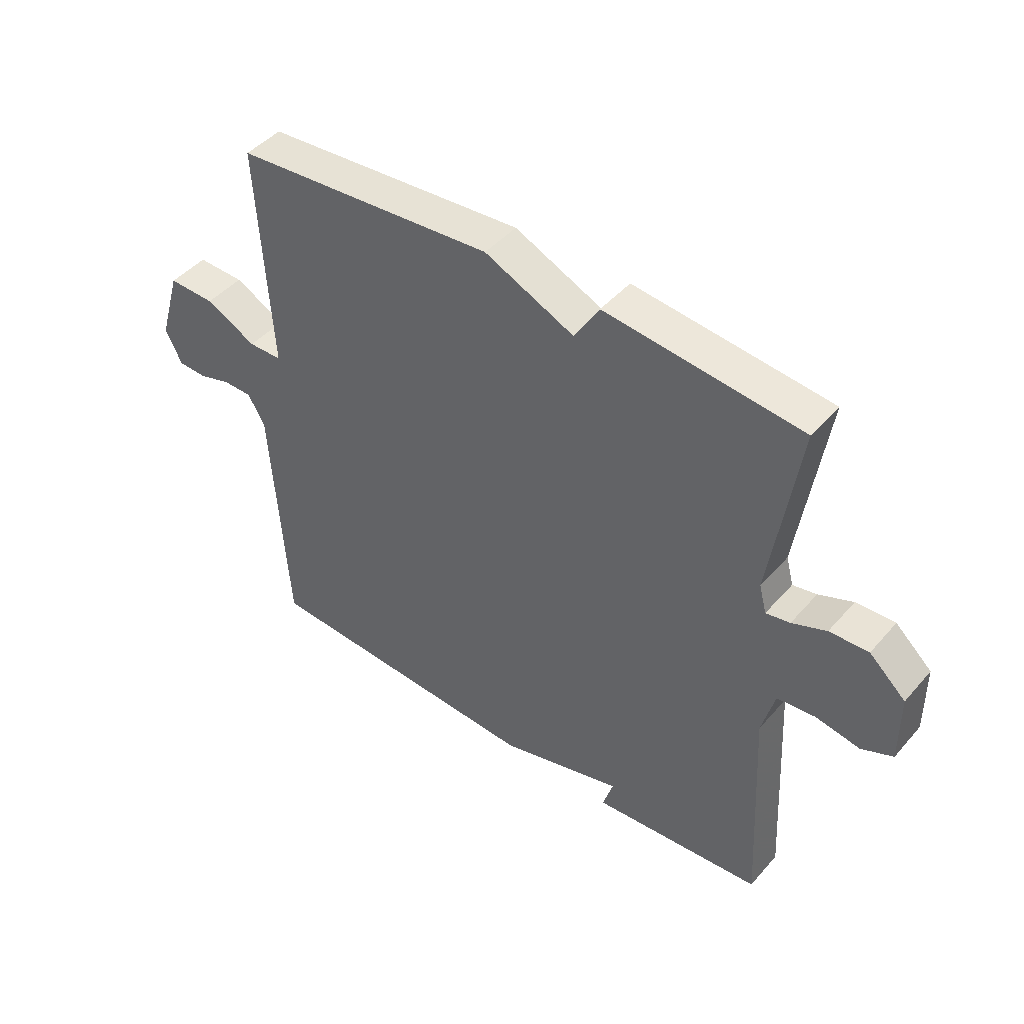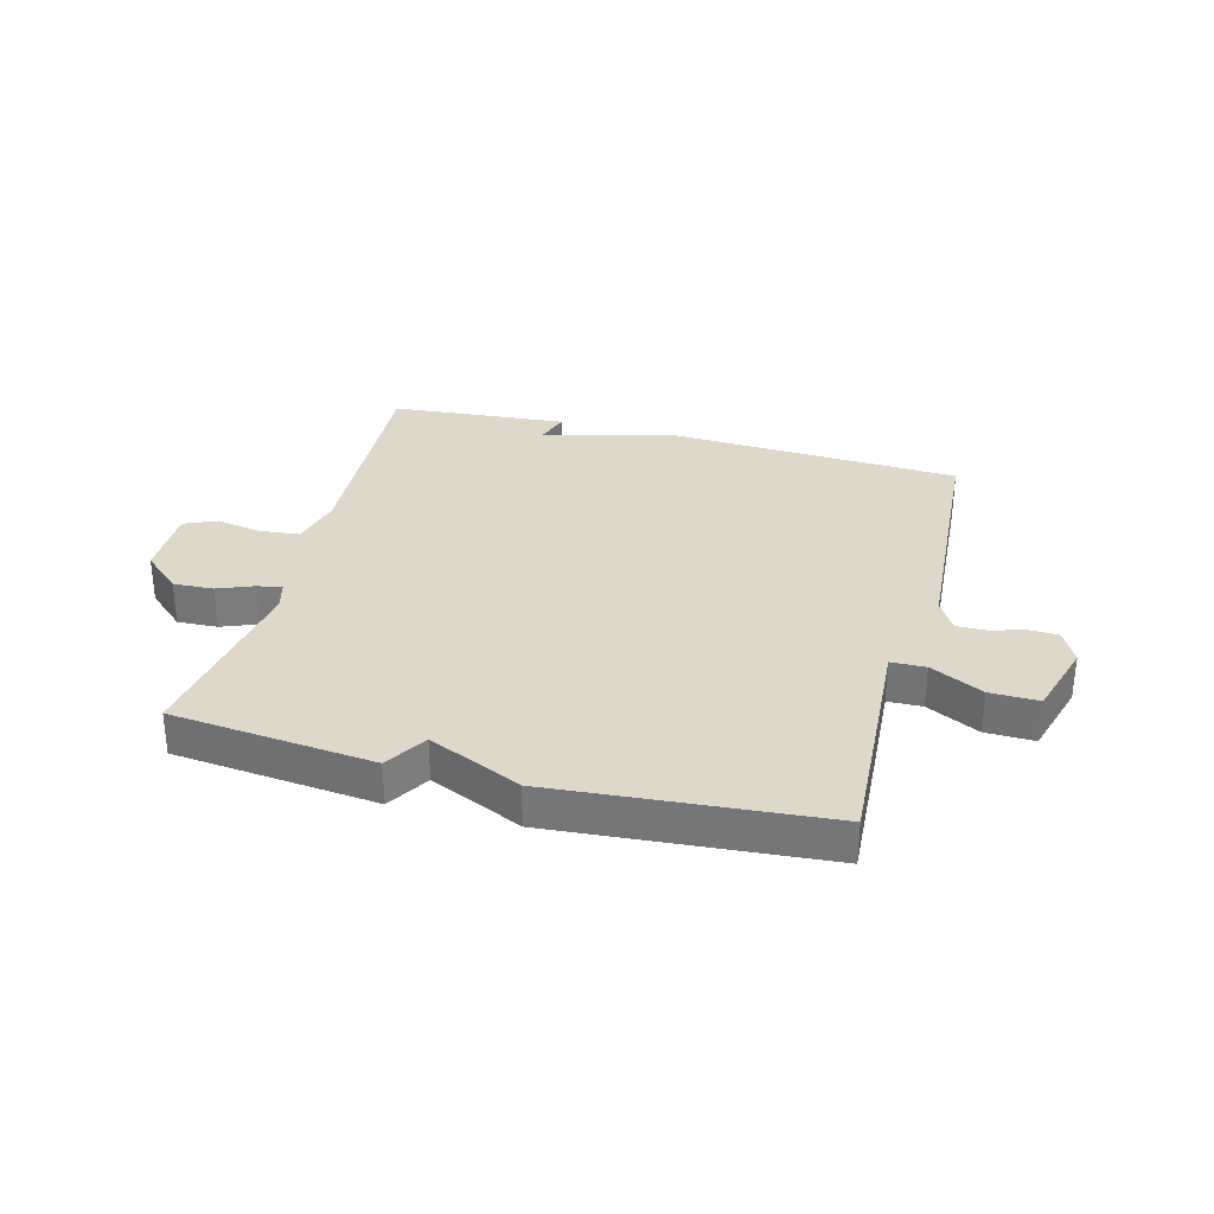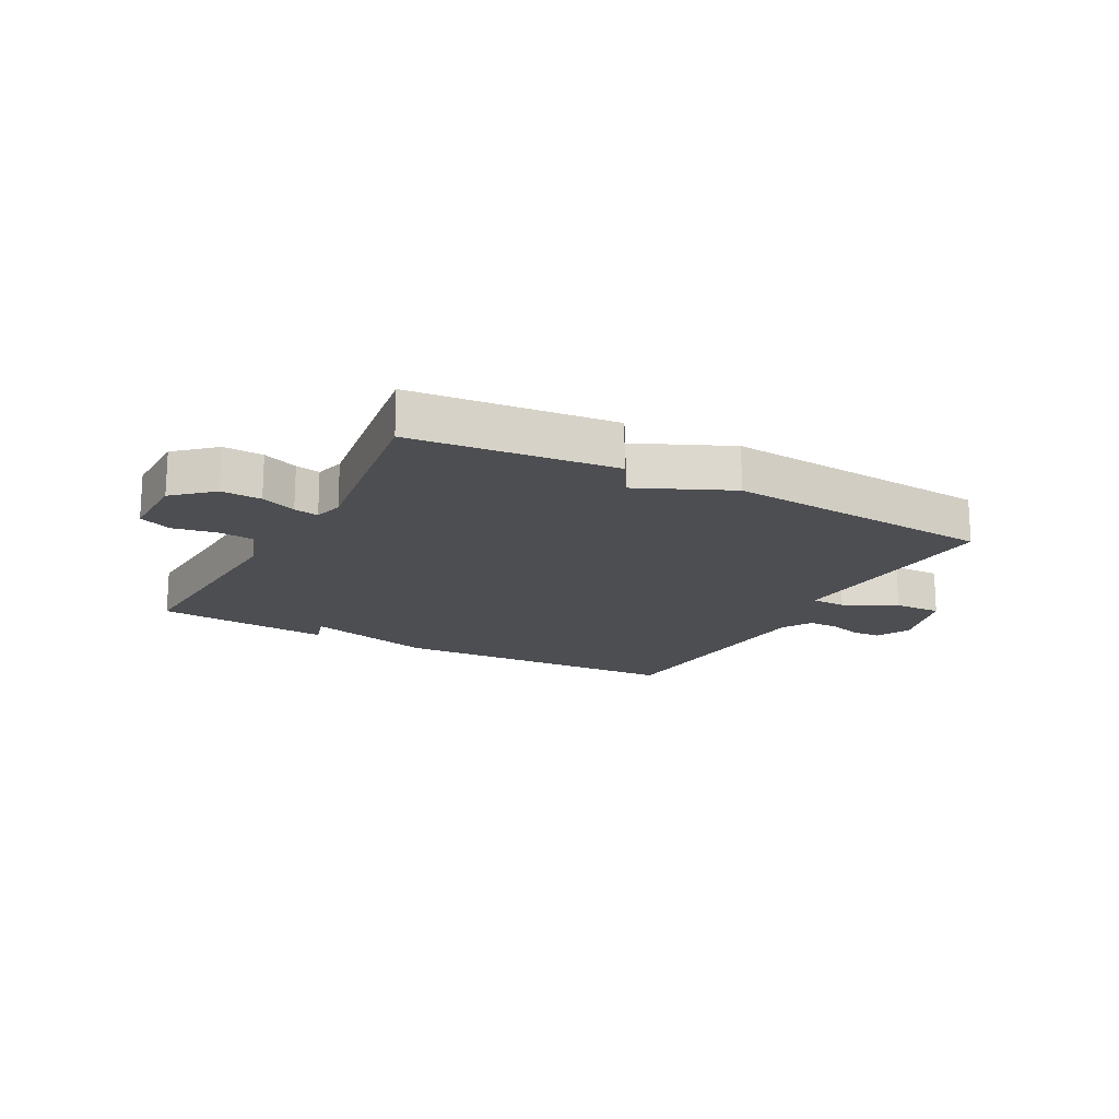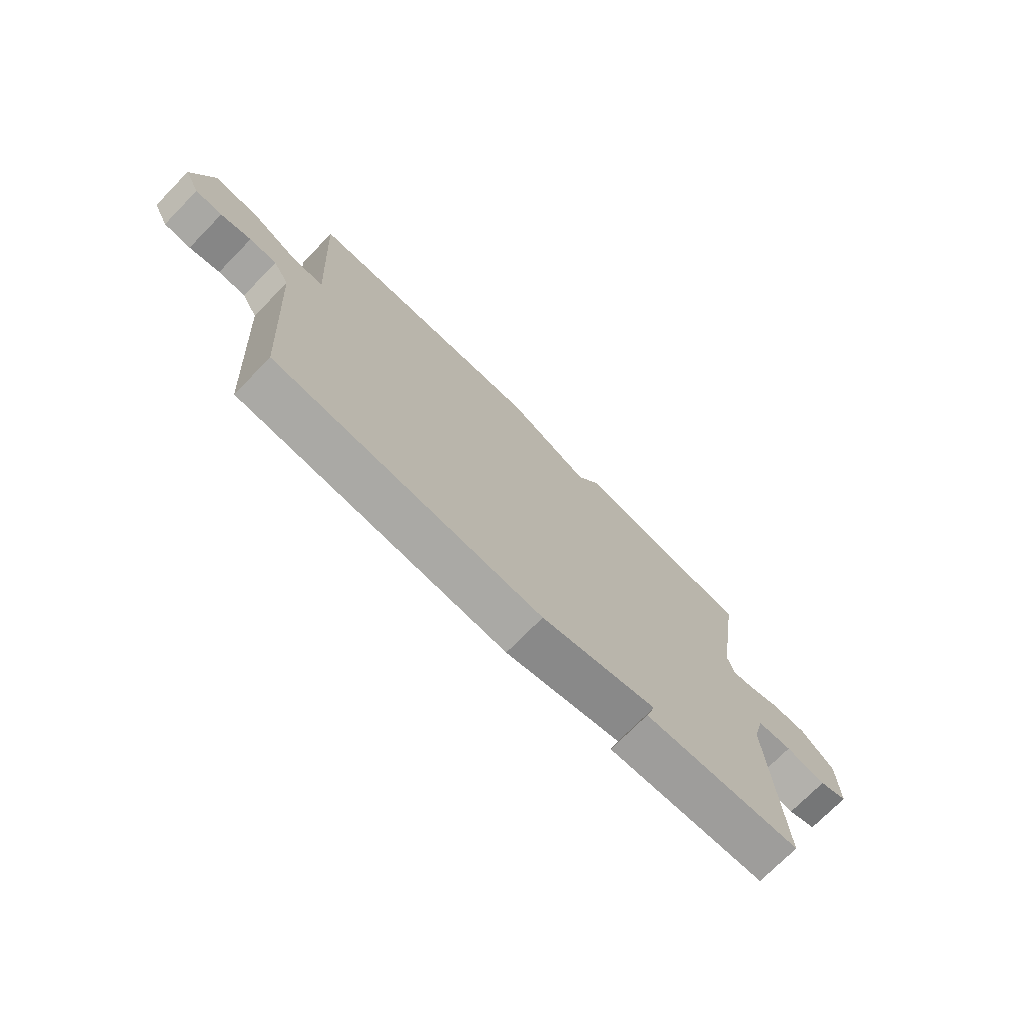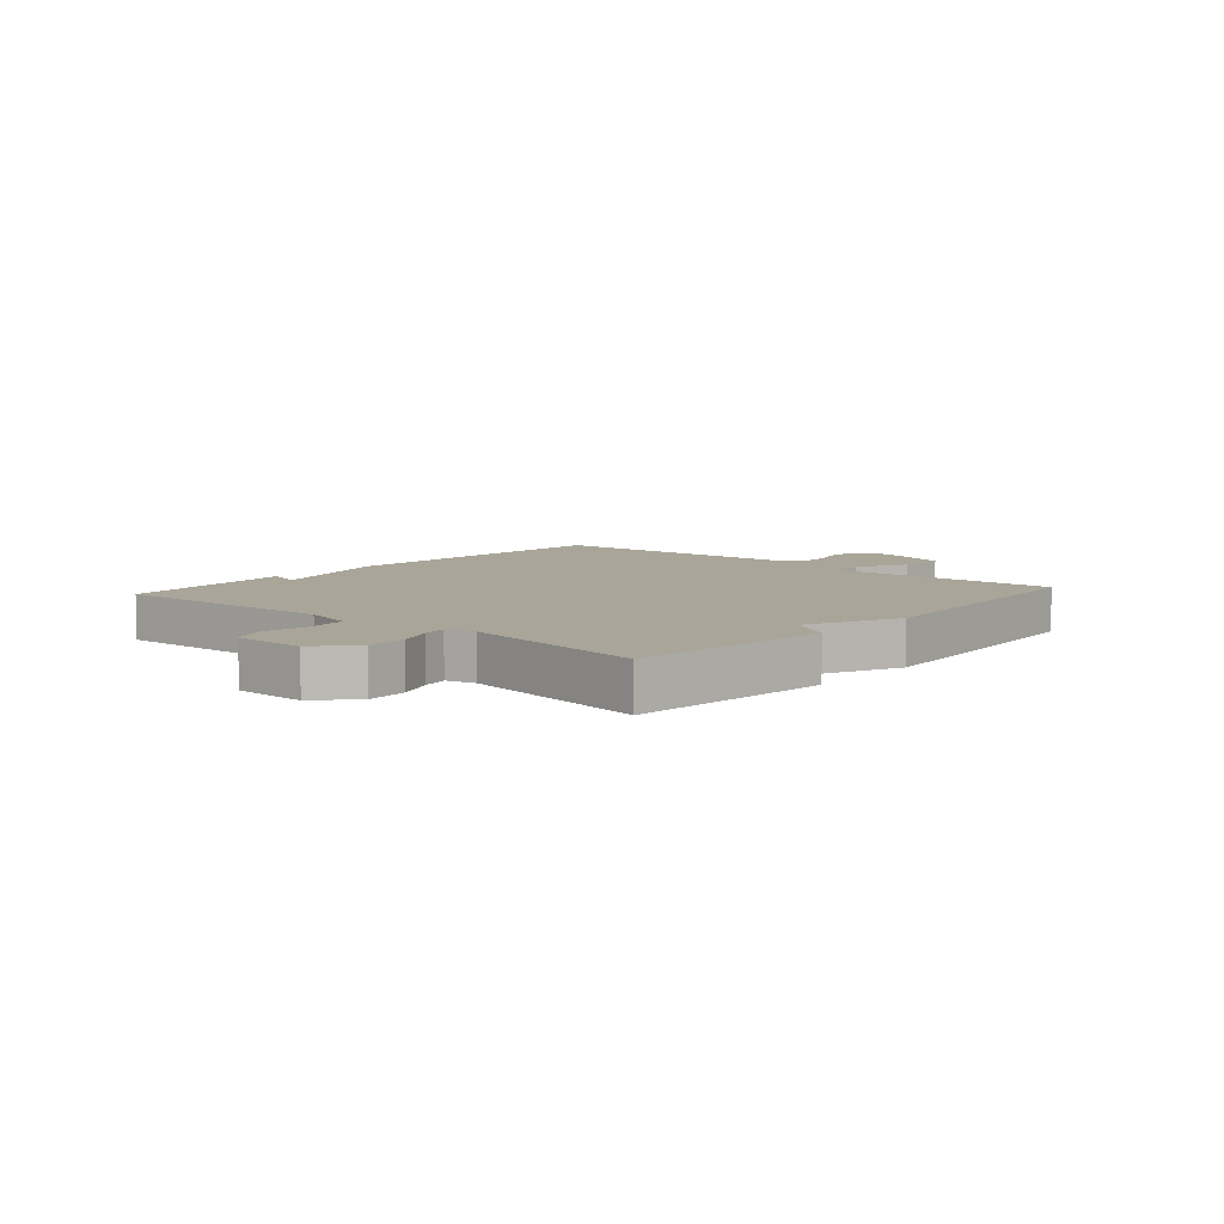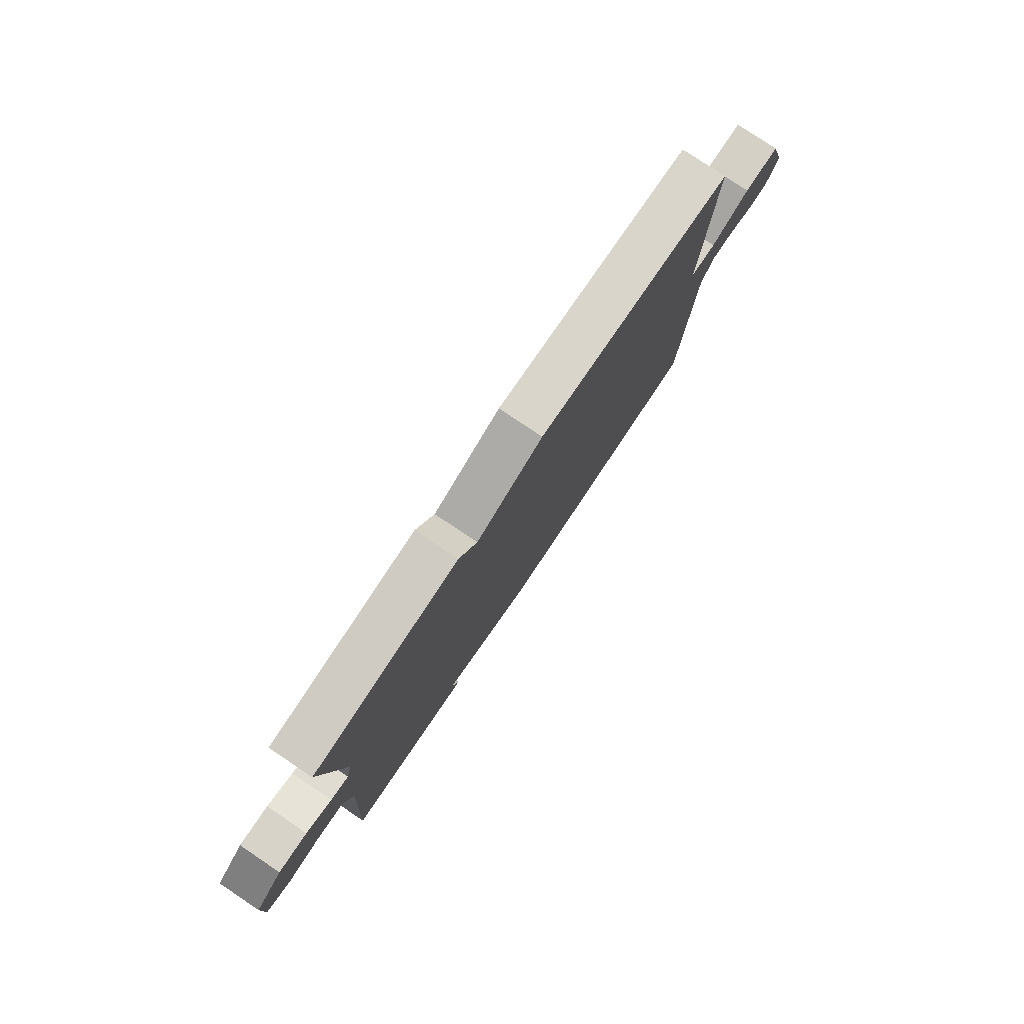
<metadata>
{"format":"obj","ext":"obj","renderer":"f3d","projection":"perspective","resolution":1024,"background":"white","views":[{"elev":45.2,"azim":-141.8,"up":"+Z"},{"elev":31.6,"azim":14.8,"up":"+Y"},{"elev":-17.2,"azim":-28.3,"up":"+Y"},{"elev":-73.6,"azim":135.5,"up":"+Z"},{"elev":7.4,"azim":-48.7,"up":"+Y"},{"elev":78.8,"azim":-56.1,"up":"+Z"}]}
</metadata>
<code>
v 0.5 0.07 0.5
v 0.485 0.07 0.237
v 0.477 0.07 0.104
v 0.536 0.07 0.103
v 0.625 0.07 0.148
v 0.707 0.07 0.15
v 0.745 0.07 0.022
v 0.716 0.07 -0.036
v 0.666 0.07 -0.038
v 0.609 0.07 -0.021
v 0.558 0.07 -0.021
v 0.528 0.07 -0.073
v 0.5 0.07 -0.5
v -0.001 0.07 -0.525
v -0.219 0.07 -0.466
v -0.201 0.07 -0.525
v -0.5 0.07 -0.5
v -0.479 0.07 -0.116
v -0.501 0.07 -0.03
v -0.568 0.07 -0.023
v -0.645 0.07 -0.037
v -0.7 0.07 -0.013
v -0.699 0.07 0.109
v -0.635 0.07 0.167
v -0.567 0.07 0.164
v -0.507 0.07 0.14
v -0.465 0.07 0.132
v -0.452 0.07 0.181
v -0.5 0.07 0.5
v -0.157 0.07 0.536
v -0.114 0.07 0.465
v 0.043 0.07 0.536
v 0.5 0 0.5
v 0.485 0 0.237
v 0.477 0 0.104
v 0.536 0 0.103
v 0.625 0 0.148
v 0.707 0 0.15
v 0.745 0 0.022
v 0.716 0 -0.036
v 0.666 0 -0.038
v 0.609 0 -0.021
v 0.558 0 -0.021
v 0.528 0 -0.073
v 0.5 0 -0.5
v -0.001 0 -0.525
v -0.219 0 -0.466
v -0.201 0 -0.525
v -0.5 0 -0.5
v -0.479 0 -0.116
v -0.501 0 -0.03
v -0.568 0 -0.023
v -0.645 0 -0.037
v -0.7 0 -0.013
v -0.699 0 0.109
v -0.635 0 0.167
v -0.567 0 0.164
v -0.507 0 0.14
v -0.465 0 0.132
v -0.452 0 0.181
v -0.5 0 0.5
v -0.157 0 0.536
v -0.114 0 0.465
v 0.043 0 0.536
f 1 2 3
f 32 1 3
f 31 32 3
f 28 29 30 31
f 27 28 31 3
f 24 25 26
f 23 24 26
f 22 23 26
f 21 22 26
f 20 21 26
f 19 20 26 27
f 18 19 27 3
f 15 16 17 18
f 18 3 4
f 15 18 4
f 14 15 4
f 13 14 4
f 12 13 4
f 8 9 10
f 7 8 10
f 6 7 10
f 5 6 10
f 4 5 10
f 4 10 11
f 4 11 12
f 35 34 33
f 35 33 64
f 35 64 63
f 63 62 61 60
f 35 63 60 59
f 58 57 56
f 58 56 55
f 58 55 54
f 58 54 53
f 58 53 52
f 59 58 52 51
f 35 59 51 50
f 50 49 48 47
f 36 35 50
f 36 50 47
f 36 47 46
f 36 46 45
f 36 45 44
f 42 41 40
f 42 40 39
f 42 39 38
f 42 38 37
f 42 37 36
f 43 42 36
f 44 43 36
f 1 33 34 2
f 2 34 35 3
f 3 35 36 4
f 4 36 37 5
f 5 37 38 6
f 6 38 39 7
f 7 39 40 8
f 8 40 41 9
f 9 41 42 10
f 10 42 43 11
f 11 43 44 12
f 12 44 45 13
f 13 45 46 14
f 14 46 47 15
f 15 47 48 16
f 16 48 49 17
f 17 49 50 18
f 18 50 51 19
f 19 51 52 20
f 20 52 53 21
f 21 53 54 22
f 22 54 55 23
f 23 55 56 24
f 24 56 57 25
f 25 57 58 26
f 26 58 59 27
f 27 59 60 28
f 28 60 61 29
f 29 61 62 30
f 30 62 63 31
f 31 63 64 32
f 32 64 33 1

</code>
